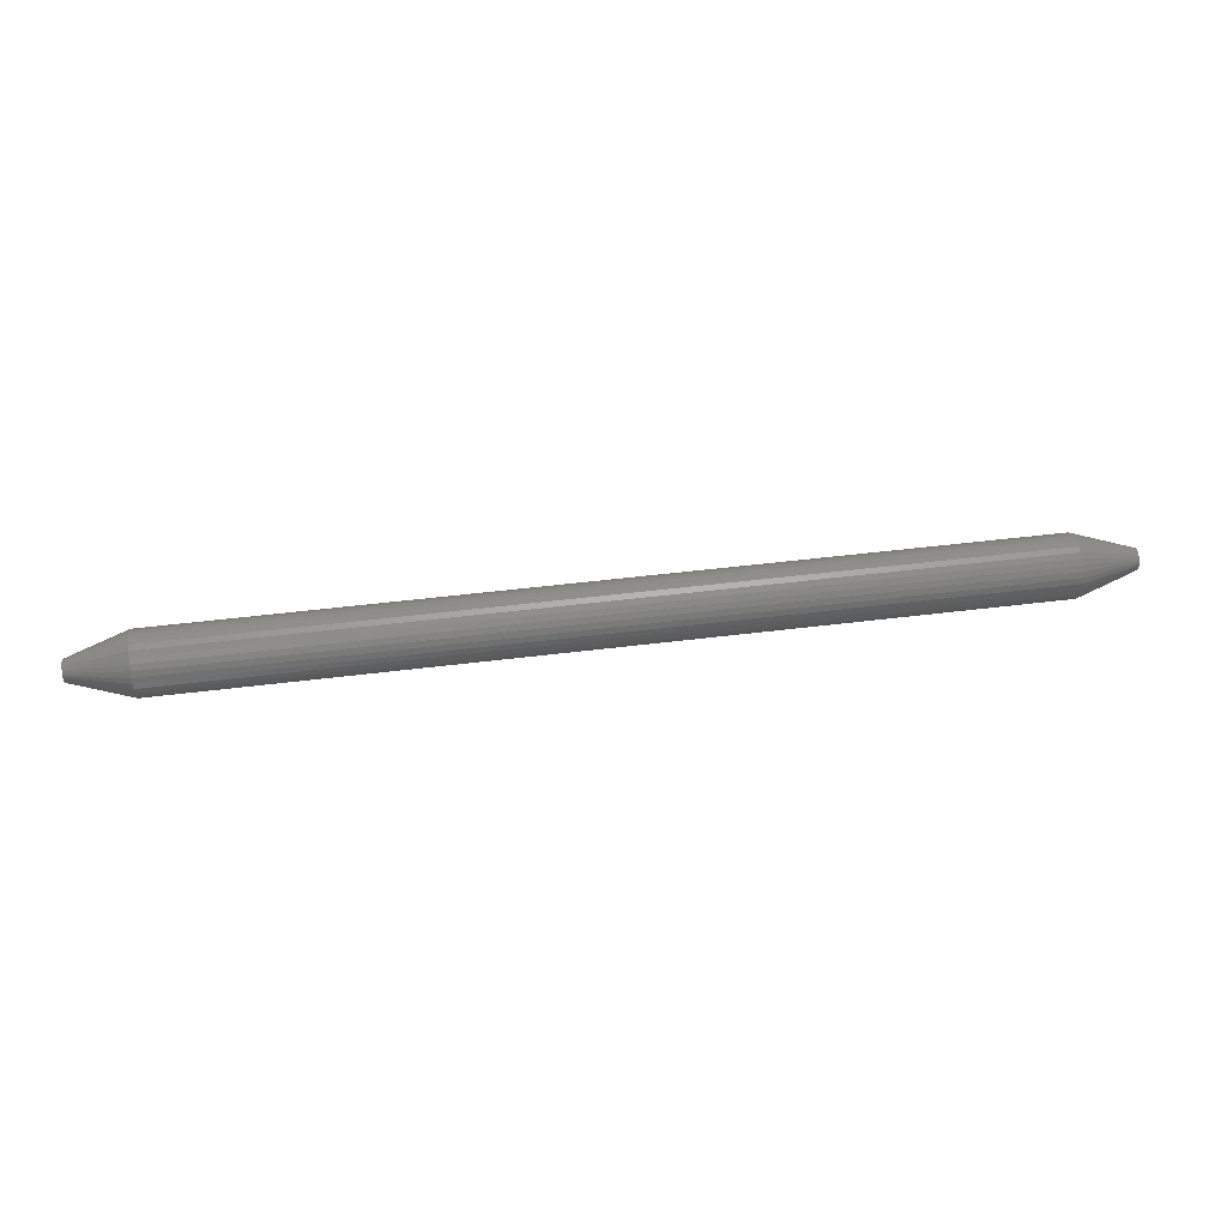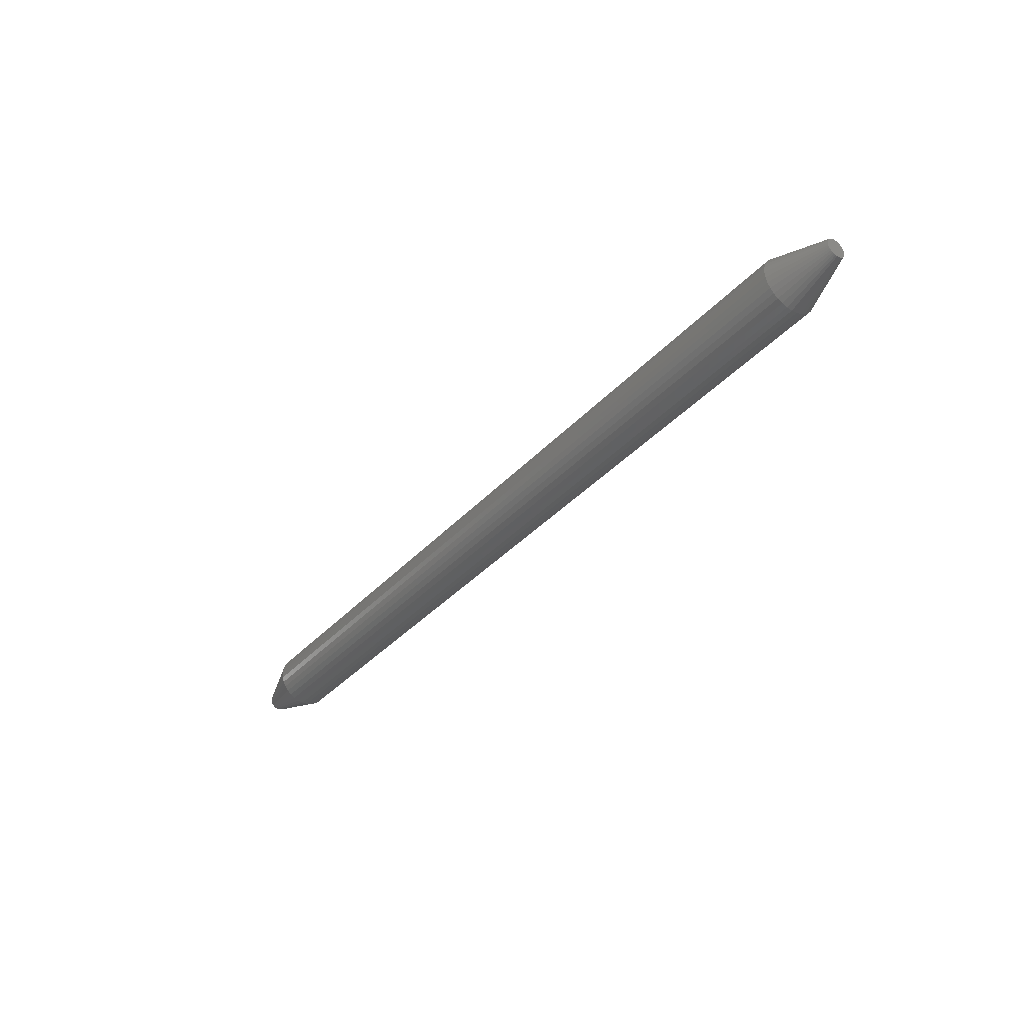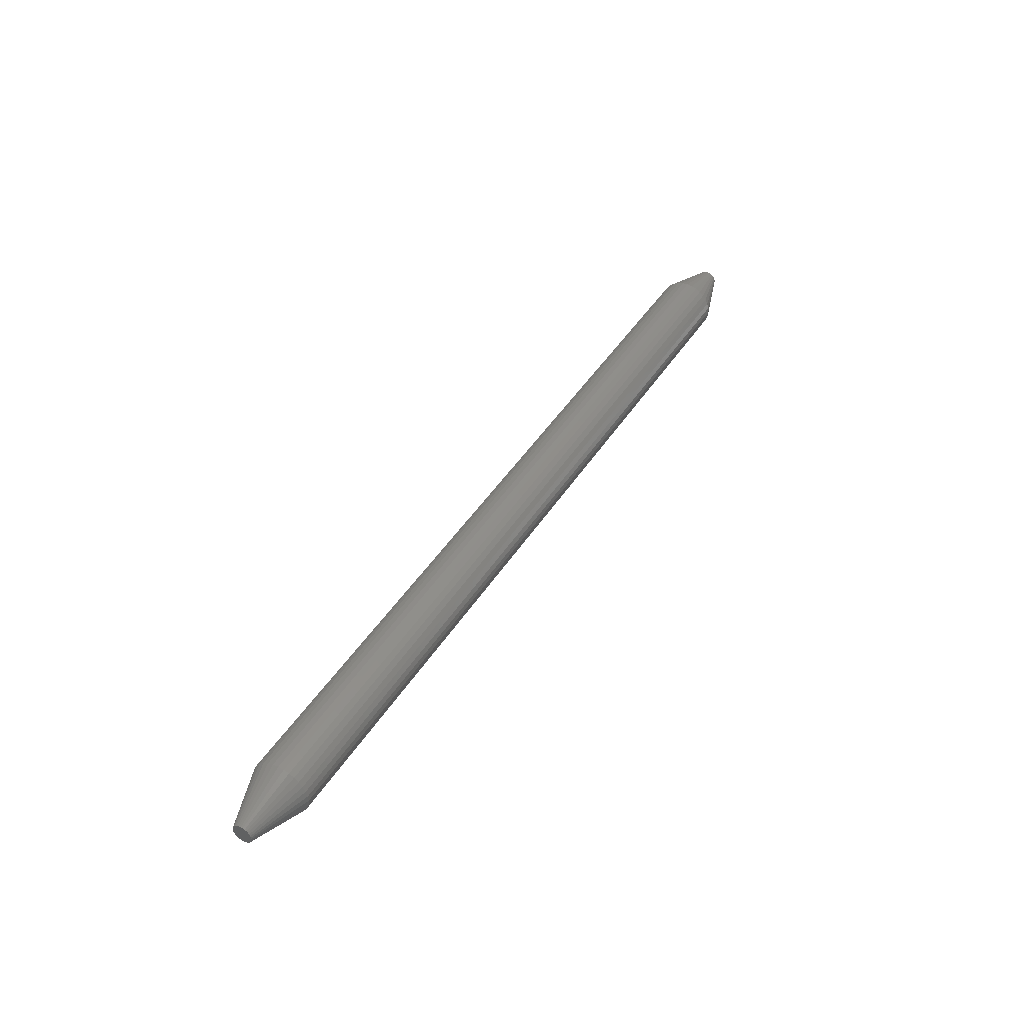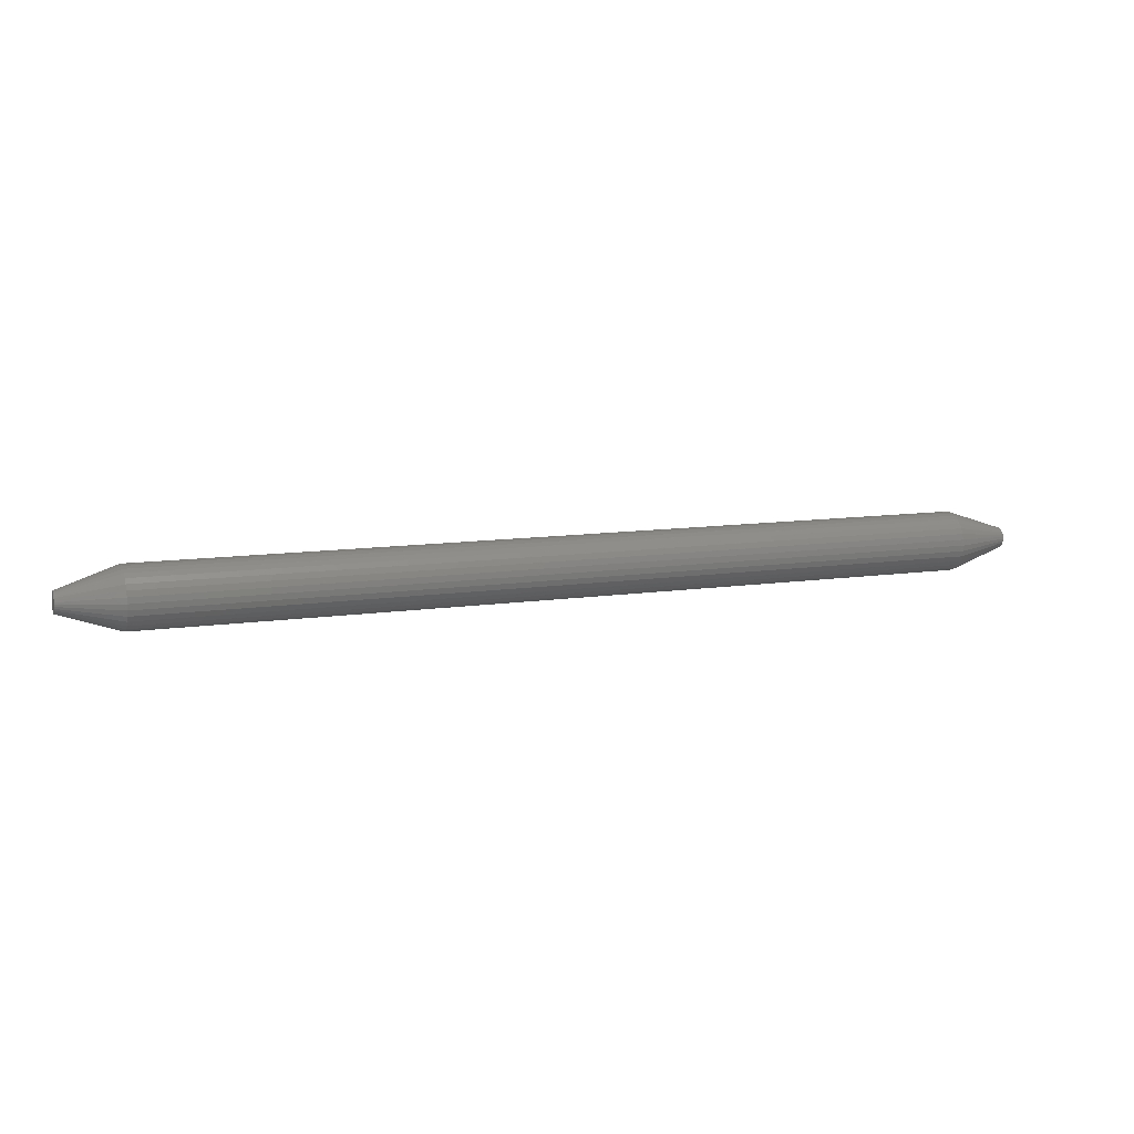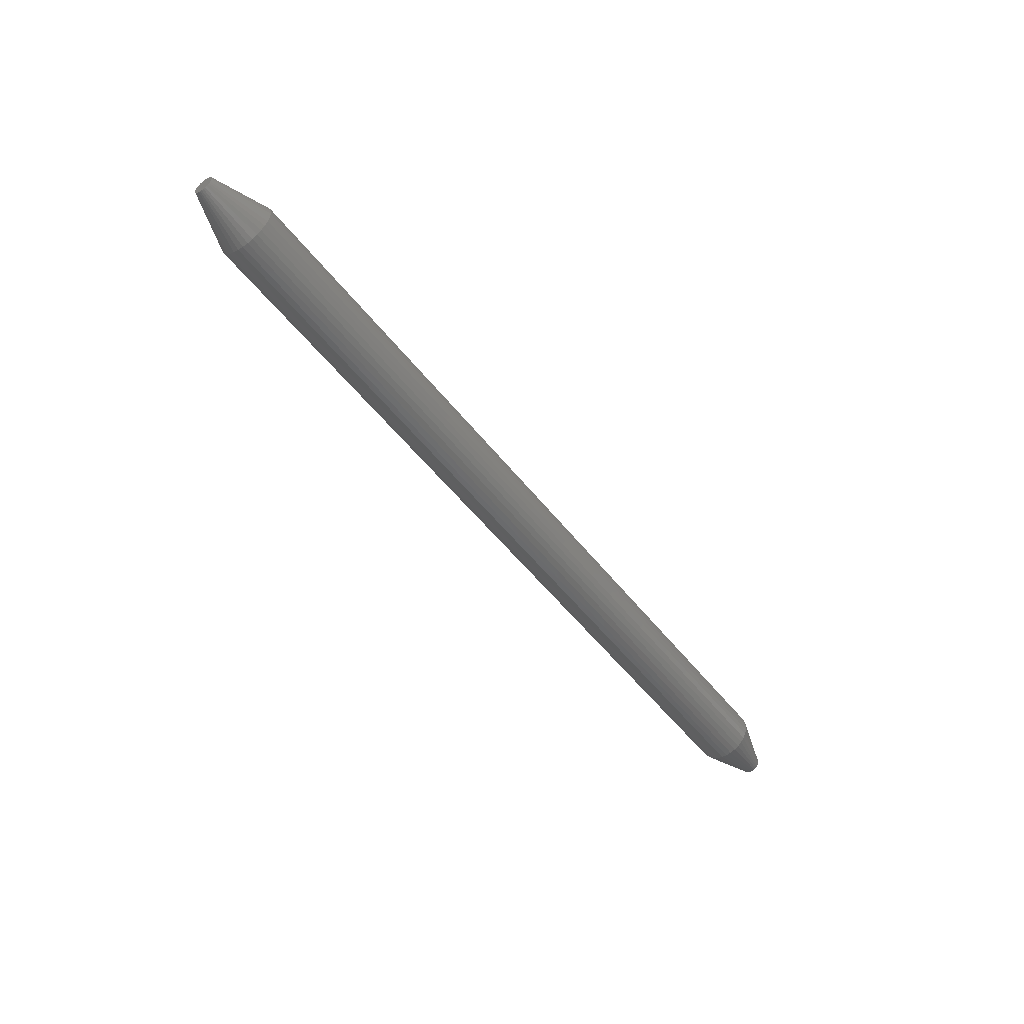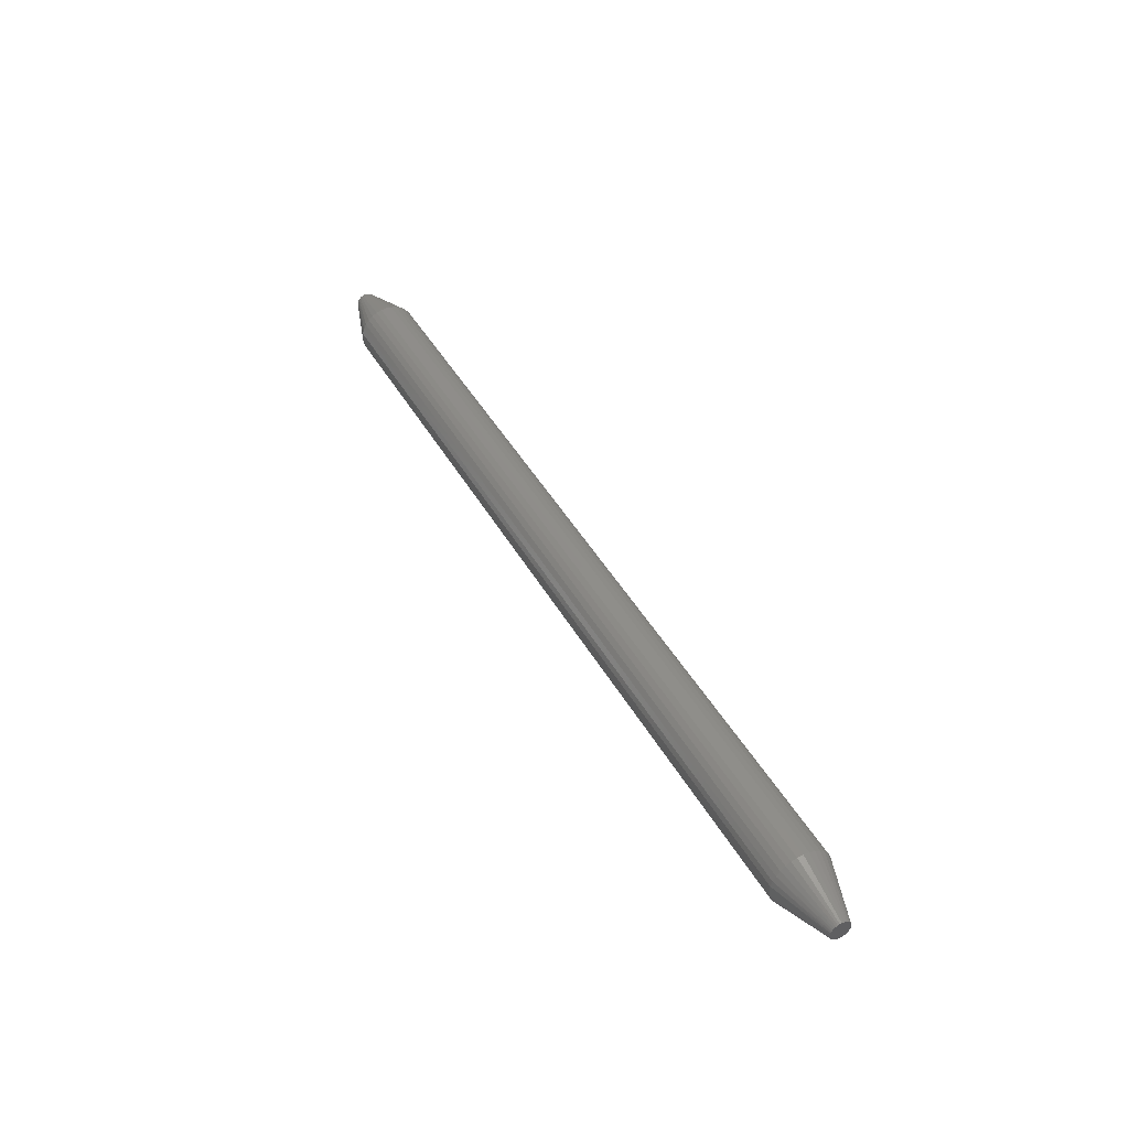
<metadata>
{"format":"stl","ext":"stl","renderer":"f3d","projection":"perspective","resolution":1024,"background":"white","views":[{"elev":45.7,"azim":-8.3,"up":"+Y"},{"elev":-37.7,"azim":-126.9,"up":"+Z"},{"elev":43.8,"azim":120.1,"up":"+Y"},{"elev":10.7,"azim":-20.4,"up":"+Z"},{"elev":-51.9,"azim":126.6,"up":"+Y"},{"elev":43.9,"azim":62.4,"up":"+Y"}]}
</metadata>
<code>
# stl→obj: 130 verts, 256 faces
v 0.04688 0.02393 -8.701e-18
v 0.7031 0.02393 -8.701e-18
v 0.04688 0.02348 -0.004621
v 0.7031 0.02348 -0.004621
v 0.04688 0.02213 -0.009064
v 0.7031 0.02213 -0.009064
v 0.04688 0.01994 -0.01316
v 0.7031 0.01994 -0.01316
v 0.04688 0.01699 -0.01675
v 0.7031 0.01699 -0.01675
v 0.04688 0.0134 -0.01969
v 0.7031 0.0134 -0.01969
v 0.04688 0.00931 -0.02188
v 0.7031 0.00931 -0.02188
v 0.04688 0.004867 -0.02323
v 0.7031 0.004867 -0.02323
v 0.04688 0.0002467 -0.02368
v 0.7031 0.0002467 -0.02368
v 0.04688 -0.004374 -0.02323
v 0.7031 -0.004374 -0.02323
v 0.04688 -0.008817 -0.02188
v 0.7031 -0.008817 -0.02188
v 0.04688 -0.01291 -0.01969
v 0.7031 -0.01291 -0.01969
v 0.04688 -0.0165 -0.01675
v 0.7031 -0.0165 -0.01675
v 0.04688 -0.01945 -0.01316
v 0.7031 -0.01945 -0.01316
v 0.04688 -0.02163 -0.009064
v 0.7031 -0.02163 -0.009064
v 0.04688 -0.02298 -0.004621
v 0.7031 -0.02298 -0.004621
v 0.04688 -0.02344 2.9e-18
v 0.7031 -0.02344 2.9e-18
v 0.04688 -0.02298 0.004621
v 0.7031 -0.02298 0.004621
v 0.04688 -0.02163 0.009064
v 0.7031 -0.02163 0.009064
v 0.04688 -0.01945 0.01316
v 0.7031 -0.01945 0.01316
v 0.04688 -0.0165 0.01675
v 0.7031 -0.0165 0.01675
v 0.04688 -0.01291 0.01969
v 0.7031 -0.01291 0.01969
v 0.04688 -0.008817 0.02188
v 0.7031 -0.008817 0.02188
v 0.04688 -0.004374 0.02323
v 0.7031 -0.004374 0.02323
v 0.04688 0.0002467 0.02368
v 0.7031 0.0002467 0.02368
v 0.04688 0.004867 0.02323
v 0.7031 0.004867 0.02323
v 0.04688 0.00931 0.02188
v 0.7031 0.00931 0.02188
v 0.04688 0.0134 0.01969
v 0.7031 0.0134 0.01969
v 0.04688 0.01699 0.01675
v 0.7031 0.01699 0.01675
v 0.04688 0.01994 0.01316
v 0.7031 0.01994 0.01316
v 0.04688 0.02213 0.009064
v 0.7031 0.02213 0.009064
v 0.04688 0.02348 0.004621
v 0.7031 0.02348 0.004621
v 0.75 -0.006605 0.004243
v 0.75 -0.007268 0.002911
v 0.75 0.007099 0.004243
v 0.75 0.007762 0.002911
v 0.75 -0.007675 0.001481
v 0.75 0.008169 0.001481
v 0.75 0.008306 -3.542e-18
v 0.75 -0.007658 -0.001572
v 0.75 0.008151 -0.001572
v 0.75 -0.007199 -0.003084
v 0.75 0.007692 -0.003084
v 0.75 -0.006454 -0.004477
v 0.75 0.006948 -0.004477
v 0.75 -0.005452 -0.005699
v 0.75 0.005945 -0.005699
v 0.75 -0.004231 -0.006701
v 0.75 -0.002837 -0.007446
v 0.75 -0.007812 -3.587e-09
v 0.75 0.004724 -0.006701
v 0.75 -0.001326 -0.007904
v 0.75 0.0002467 -0.008059
v 0.75 0.001819 -0.007904
v 0.75 0.003331 -0.007446
v 0.75 0.006203 0.005429
v 0.75 0.005103 0.006431
v 0.75 0.003839 0.007214
v 0.75 0.002452 0.007752
v 0.75 0.0009903 0.008025
v 0.75 -0.0004969 0.008025
v 0.75 -0.001959 0.007752
v 0.75 -0.003346 0.007214
v 0.75 -0.00461 0.006431
v 0.75 -0.005709 0.005429
v 0 0.007099 0.004243
v 0 -0.007268 0.002911
v 0 -0.006605 0.004243
v 0 0.007762 0.002911
v 0 -0.007675 0.001481
v 0 0.008169 0.001481
v 0 0.008151 -0.001572
v 0 -0.007658 -0.001572
v 0 0.008306 -3.542e-18
v 0 -0.007199 -0.003084
v 0 0.007692 -0.003084
v 0 -0.006454 -0.004477
v 0 0.006948 -0.004477
v 0 -0.005452 -0.005699
v 0 0.005945 -0.005699
v 0 -0.004231 -0.006701
v 0 -0.002837 -0.007446
v 0 -0.007812 -3.587e-09
v 0 0.004724 -0.006701
v 0 0.003331 -0.007446
v 0 0.001819 -0.007904
v 0 0.0002467 -0.008059
v 0 -0.001326 -0.007904
v 0 0.006203 0.005429
v 0 -0.005709 0.005429
v 0 -0.00461 0.006431
v 0 -0.003346 0.007214
v 0 -0.001959 0.007752
v 0 -0.0004969 0.008025
v 0 0.0009903 0.008025
v 0 0.002452 0.007752
v 0 0.003839 0.007214
v 0 0.005103 0.006431
f 1 2 3
f 3 2 4
f 3 4 5
f 5 4 6
f 5 6 7
f 7 6 8
f 7 8 9
f 9 8 10
f 9 10 11
f 11 10 12
f 11 12 13
f 13 12 14
f 13 14 15
f 15 14 16
f 15 16 17
f 17 16 18
f 17 18 19
f 19 18 20
f 19 20 21
f 21 20 22
f 21 22 23
f 23 22 24
f 23 24 25
f 25 24 26
f 25 26 27
f 27 26 28
f 27 28 29
f 29 28 30
f 29 30 31
f 31 30 32
f 31 32 33
f 33 32 34
f 33 34 35
f 35 34 36
f 35 36 37
f 37 36 38
f 37 38 39
f 39 38 40
f 39 40 41
f 41 40 42
f 41 42 43
f 43 42 44
f 43 44 45
f 45 44 46
f 45 46 47
f 47 46 48
f 47 48 49
f 49 48 50
f 49 50 51
f 51 50 52
f 51 52 53
f 53 52 54
f 53 54 55
f 55 54 56
f 55 56 57
f 57 56 58
f 57 58 59
f 59 58 60
f 59 60 61
f 61 60 62
f 61 62 63
f 63 62 64
f 63 64 1
f 1 64 2
f 65 66 67
f 67 66 68
f 66 69 68
f 68 69 70
f 71 72 73
f 72 74 73
f 73 74 75
f 74 76 75
f 75 76 77
f 76 78 77
f 77 78 79
f 78 80 79
f 79 80 81
f 82 72 71
f 82 71 70
f 82 70 69
f 83 79 81
f 83 81 84
f 83 84 85
f 83 85 86
f 83 86 87
f 88 89 90
f 88 90 91
f 88 91 92
f 88 92 93
f 88 93 94
f 88 94 95
f 88 95 96
f 88 96 97
f 88 97 65
f 88 65 67
f 71 73 2
f 73 4 2
f 34 32 82
f 32 72 82
f 32 30 74
f 72 32 74
f 30 28 76
f 74 30 76
f 28 26 78
f 76 28 78
f 26 24 80
f 78 26 80
f 24 22 81
f 80 24 81
f 22 20 84
f 81 22 84
f 20 18 85
f 84 20 85
f 18 16 86
f 85 18 86
f 16 14 87
f 86 16 87
f 14 12 83
f 87 14 83
f 12 10 79
f 83 12 79
f 10 8 77
f 79 10 77
f 8 6 75
f 77 8 75
f 73 6 4
f 75 6 73
f 82 69 34
f 69 36 34
f 2 64 71
f 64 70 71
f 64 62 68
f 70 64 68
f 62 60 67
f 68 62 67
f 60 58 88
f 67 60 88
f 58 56 89
f 88 58 89
f 56 54 90
f 89 56 90
f 54 52 91
f 90 54 91
f 52 50 92
f 91 52 92
f 94 93 48
f 93 50 48
f 92 50 93
f 95 94 46
f 94 48 46
f 96 95 44
f 95 46 44
f 97 96 42
f 96 44 42
f 65 97 40
f 97 42 40
f 66 65 38
f 65 40 38
f 66 36 69
f 66 38 36
f 98 99 100
f 101 99 98
f 101 102 99
f 103 102 101
f 104 105 106
f 104 107 105
f 108 107 104
f 108 109 107
f 110 109 108
f 110 111 109
f 112 111 110
f 112 113 111
f 114 113 112
f 115 102 103
f 115 103 106
f 115 106 105
f 116 117 118
f 116 118 119
f 116 119 120
f 116 120 114
f 116 114 112
f 121 98 100
f 121 100 122
f 121 122 123
f 121 123 124
f 121 124 125
f 121 125 126
f 121 126 127
f 121 127 128
f 121 128 129
f 121 129 130
f 115 31 33
f 115 105 31
f 1 104 106
f 1 3 104
f 107 29 31
f 107 31 105
f 109 27 29
f 109 29 107
f 111 25 27
f 111 27 109
f 113 23 25
f 113 25 111
f 114 21 23
f 114 23 113
f 120 19 21
f 120 21 114
f 119 17 19
f 119 19 120
f 118 15 17
f 118 17 119
f 117 13 15
f 117 15 118
f 116 11 13
f 116 13 117
f 112 9 11
f 112 11 116
f 110 7 9
f 110 9 112
f 108 5 7
f 108 7 110
f 3 5 104
f 104 5 108
f 106 63 1
f 106 103 63
f 33 102 115
f 33 35 102
f 101 61 63
f 101 63 103
f 98 59 61
f 98 61 101
f 121 57 59
f 121 59 98
f 130 55 57
f 130 57 121
f 129 53 55
f 129 55 130
f 128 51 53
f 128 53 129
f 127 49 51
f 127 51 128
f 47 126 125
f 47 49 126
f 126 49 127
f 45 125 124
f 45 47 125
f 43 124 123
f 43 45 124
f 41 123 122
f 41 43 123
f 39 122 100
f 39 41 122
f 37 100 99
f 37 39 100
f 102 35 99
f 35 37 99

</code>
